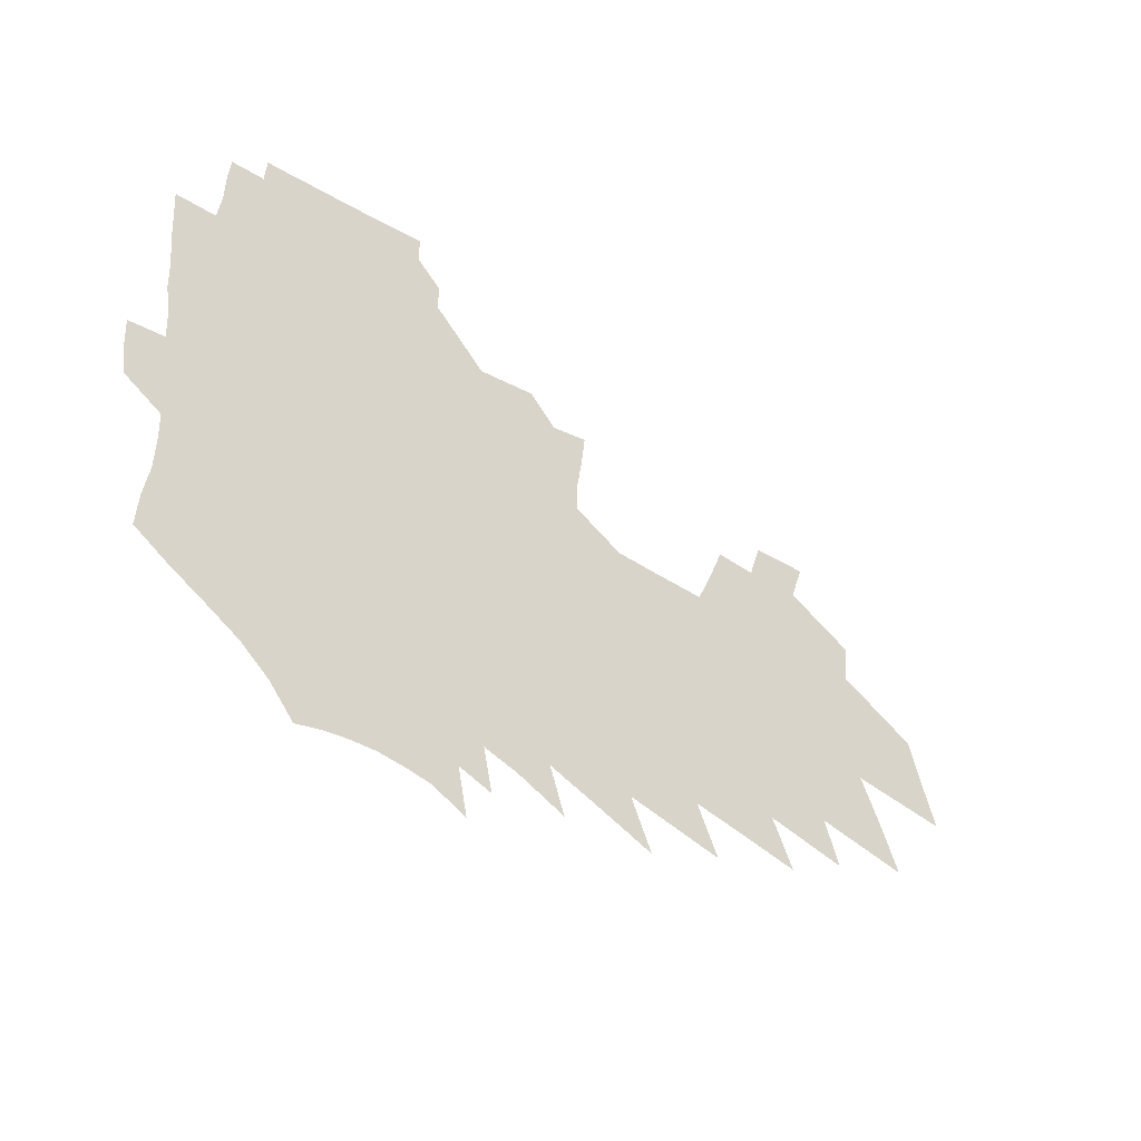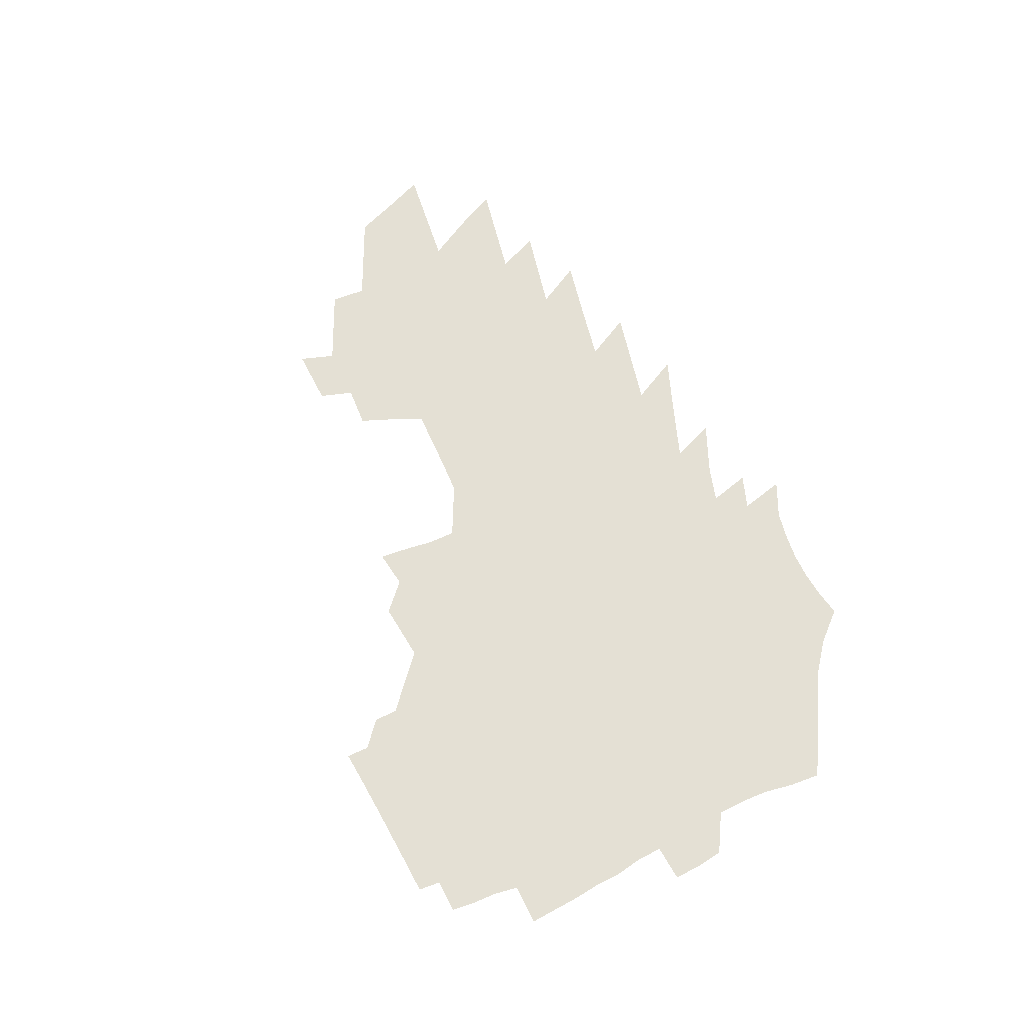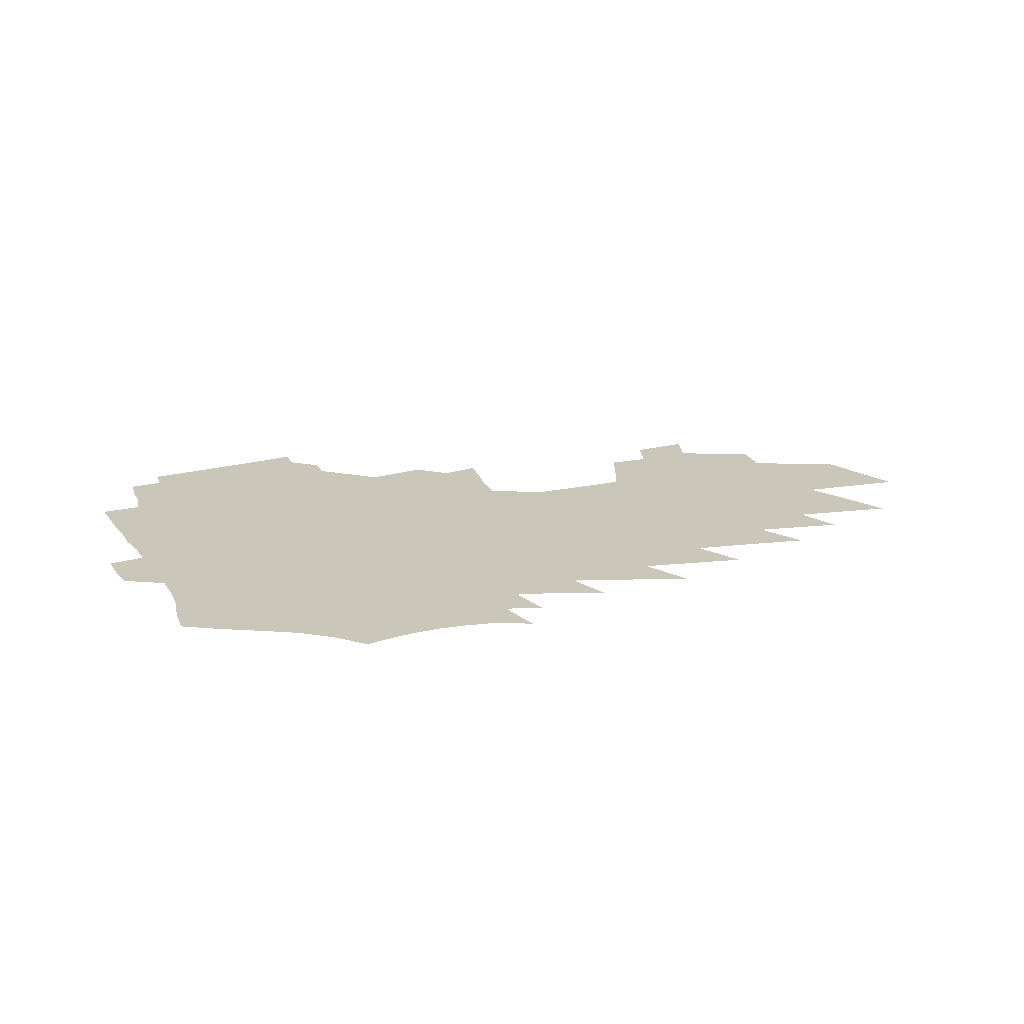
<metadata>
{"format":"obj","ext":"obj","renderer":"f3d","projection":"perspective","resolution":1024,"background":"white","views":[{"elev":-35.9,"azim":-39.6,"up":"+Y"},{"elev":66.0,"azim":-116.8,"up":"+Z"},{"elev":21.1,"azim":-24.0,"up":"+Z"}]}
</metadata>
<code>
v 226.6 255.7 0
v 225.4 266.6 0
v 225.2 277.5 0
v 237.2 199.5 0
v 238.5 211.6 0
v 241.1 224 0
v 241.8 235.3 0
v 241.9 246.2 0
v 240.6 256.9 0
v 240.3 267.6 0
v 239.9 278.3 0
v 239.6 289 0
v 238.1 299.8 0
v 238.1 310.5 0
v 237.2 321.1 0
v 236.8 331.7 0
v 236.5 342.1 0
v 251.2 190.5 0
v 251.4 202.1 0
v 253.2 214.2 0
v 254.3 225.7 0
v 256.4 237.2 0
v 256.8 247.7 0
v 254.7 258.1 0
v 254.3 268.6 0
v 253.6 279.2 0
v 253.2 289.8 0
v 252.8 300.3 0
v 252.1 311 0
v 252.3 321.4 0
v 252.9 331.7 0
v 252.9 341.9 0
v 254.8 351.8 0
v 255.3 361.5 0
v 256.7 370.9 0
v 265.7 182.2 0
v 264.3 192.9 0
v 265.2 204.6 0
v 265.7 215.9 0
v 266.5 227 0
v 267.3 237.9 0
v 268.8 248.8 0
v 267 259 0
v 265.8 269.4 0
v 265.2 279.9 0
v 265.9 290.4 0
v 264.9 301 0
v 264.7 311.5 0
v 265.5 321.9 0
v 266 332.1 0
v 266.2 342.2 0
v 267.4 352.1 0
v 268.5 361.7 0
v 270.1 371 0
v 271.1 380.1 0
v 279.3 173.9 0
v 279 185.2 0
v 278.6 196.1 0
v 278.3 206.9 0
v 278.6 217.9 0
v 278.6 228.5 0
v 278.6 239 0
v 279.1 249.5 0
v 278.2 259.7 0
v 277.3 270.1 0
v 276.8 280.6 0
v 276.2 291.1 0
v 276.1 301.6 0
v 276.8 312.1 0
v 277 322.3 0
v 277.7 332.5 0
v 277.9 342.5 0
v 278.7 352.4 0
v 279.9 362 0
v 281.1 371.3 0
v 282.3 380.3 0
v 290.9 164.3 0
v 291.8 177.2 0
v 291.4 187.9 0
v 290.6 198.3 0
v 290.6 209.1 0
v 290 219.3 0
v 290.1 229.7 0
v 289.8 240 0
v 289.5 250.1 0
v 288.6 260.3 0
v 287.7 270.7 0
v 287.1 281.1 0
v 287 291.6 0
v 286.9 302.1 0
v 287.4 312.5 0
v 287.6 322.7 0
v 287.7 332.9 0
v 288.7 342.9 0
v 289.2 352.7 0
v 290.7 362.4 0
v 291.2 371.6 0
v 292.7 380.7 0
v 301.1 152.3 0
v 302.2 167.1 0
v 302.4 178.9 0
v 301.8 189.4 0
v 301.9 200.3 0
v 301.4 210.4 0
v 301.1 220.6 0
v 300.8 230.7 0
v 300.7 240.8 0
v 299.8 250.7 0
v 298.9 260.9 0
v 298 271.3 0
v 297.8 281.6 0
v 297.4 292.1 0
v 297.4 302.5 0
v 297.7 312.9 0
v 297.9 323.2 0
v 298.5 333.3 0
v 298.8 343.3 0
v 299.8 353.2 0
v 300.3 362.7 0
v 301.3 372 0
v 302 381 0
v 312 154.1 0
v 312.6 168.9 0
v 312.4 180.1 0
v 312 190.6 0
v 311.8 201.3 0
v 311.6 211.5 0
v 311 221.3 0
v 311.2 231.6 0
v 311.2 241.4 0
v 310.1 251.2 0
v 309.1 261.3 0
v 308.3 271.7 0
v 308 282 0
v 307.6 292.5 0
v 307.8 302.9 0
v 307.8 313.3 0
v 308.2 323.6 0
v 308.5 333.7 0
v 308.8 343.6 0
v 309.5 353.5 0
v 309.8 363 0
v 310.7 372.3 0
v 311.2 381.3 0
v 322.5 154.8 0
v 322.4 169 0
v 322.1 180.4 0
v 321.8 191.4 0
v 321.6 202.1 0
v 321.3 212.3 0
v 321.1 222.3 0
v 321 232.2 0
v 321 242 0
v 320.2 251.5 0
v 319.3 261.5 0
v 318.5 271.9 0
v 318 282.4 0
v 317.8 292.9 0
v 317.8 303.3 0
v 318 313.6 0
v 318.2 323.8 0
v 318.5 334 0
v 318.7 343.9 0
v 319.2 353.9 0
v 319.6 363.4 0
v 320.1 372.7 0
v 320.5 381.7 0
v 332.9 154.5 0
v 332.3 168.4 0
v 331.8 179.9 0
v 331.4 191.4 0
v 331.1 202.5 0
v 330.7 212.6 0
v 330.5 222.7 0
v 330.3 232.5 0
v 330.2 242.3 0
v 329.7 251.8 0
v 329.2 261.5 0
v 328.4 272.1 0
v 327.9 283 0
v 327.8 293.3 0
v 327.9 303.5 0
v 328.1 313.9 0
v 328.3 324.1 0
v 328.5 334.2 0
v 328.8 344.3 0
v 329 354.2 0
v 329.3 363.7 0
v 329.6 373 0
v 329.9 382.1 0
v 343.7 153 0
v 342.5 167.2 0
v 341.8 179.5 0
v 341.3 190.7 0
v 340.6 202.2 0
v 340.2 212.7 0
v 339.9 222.8 0
v 339.6 232.9 0
v 339.3 242.5 0
v 339.1 252 0
v 338.7 261.8 0
v 338.3 272.2 0
v 337.9 283 0
v 337.9 293.3 0
v 338.1 303.6 0
v 338.4 313.9 0
v 338.5 324.3 0
v 338.7 334.5 0
v 339 344.5 0
v 339.1 354.4 0
v 339 364.1 0
v 339.3 373.5 0
v 339.7 382.7 0
v 355.1 150.6 0
v 353.4 165.3 0
v 352.1 178.4 0
v 351.3 190.1 0
v 350.3 201.9 0
v 350 212.1 0
v 349.4 222.7 0
v 348.9 232.9 0
v 348.5 242.8 0
v 348.3 252.2 0
v 348.2 261.8 0
v 348.1 272.1 0
v 348.1 282.6 0
v 348.1 293 0
v 348.4 303.5 0
v 348.7 314.1 0
v 348.9 324.4 0
v 349.1 334.7 0
v 349.3 344.8 0
v 349.3 354.7 0
v 349.4 364.4 0
v 369.6 143.5 0
v 365.8 161.6 0
v 362.9 177.1 0
v 361.8 189.2 0
v 360.7 200.8 0
v 359.7 212.2 0
v 359.2 222.4 0
v 358.3 233.1 0
v 357.8 242.8 0
v 357.5 252.3 0
v 357.7 261.9 0
v 357.9 272 0
v 358.1 282.1 0
v 358.4 292.6 0
v 358.8 303.3 0
v 359.2 314 0
v 359.5 324.5 0
v 359.6 334.8 0
v 359.8 345 0
v 379.8 156.4 0
v 376 173.1 0
v 372.8 187.7 0
v 371.6 199.5 0
v 370.6 210.9 0
v 369.2 222.2 0
v 367.9 233 0
v 367.3 242.8 0
v 367.1 252.3 0
v 367.3 261.9 0
v 367.7 271.7 0
v 368 281.8 0
v 368.6 292.4 0
v 369.2 303.1 0
v 369.7 314 0
v 370.1 324.6 0
v 370.5 335.1 0
v 390.7 168.3 0
v 386.8 183.5 0
v 385.1 196.1 0
v 383.5 208.1 0
v 381 220.5 0
v 379.2 231.8 0
v 378.9 241.9 0
v 378 252 0
v 377.6 261.9 0
v 377.9 271.8 0
v 378.5 282 0
v 378.9 292.3 0
v 379.8 303.1 0
v 380.3 313.8 0
v 381 324.7 0
v 382.2 336 0
v 410.9 159.1 0
v 404.5 176.9 0
v 399.7 192.2 0
v 398.5 204.4 0
v 394.8 217.9 0
v 390.9 230.8 0
v 390.3 241.2 0
v 389.6 251.6 0
v 389.5 261.7 0
v 389.4 271.9 0
v 389.3 282.1 0
v 389.8 292.4 0
v 391 303.3 0
v 391.5 314 0
v 392.6 325.1 0
v 394.4 336.9 0
v 425.6 168.6 0
v 420.3 184.8 0
v 416.6 199.1 0
v 411.5 213.8 0
v 405.3 228.5 0
v 402.8 240.2 0
v 401.5 251 0
v 401.9 261.3 0
v 401.6 271.8 0
v 401.1 282.2 0
v 402.2 292.8 0
v 403 303.6 0
v 404 314.7 0
v 405.3 326.1 0
v 450.2 158.7 0
v 440.9 178.3 0
v 435 194.5 0
v 430.7 208.8 0
v 423.3 224.6 0
v 418.3 238.1 0
v 416.6 249.6 0
v 416.6 260.5 0
v 415.5 271.5 0
v 416.3 282.3 0
v 416.6 293.2 0
v 417 304.4 0
v 419 316.2 0
v 420.6 328 0
v 460.5 173.4 0
v 453.3 190.7 0
v 447.2 206.5 0
v 442.3 220.8 0
v 435.6 235.7 0
v 432.2 248.2 0
v 433.3 259.4 0
v 434.4 270.7 0
v 437.2 282.2 0
v 481.8 168.1 0
v 472.5 187.1 0
v 465.5 203.7 0
v 457.7 219.9 0
v 452.7 233.8 0
v 448.9 246.6 0
v 448.2 258.2 0
v 449.6 269.4 0
v 454.5 281.1 0
v 494.7 182.2 0
v 487.6 199.2 0
v 481.5 215 0
v 475.5 229.9 0
v 472.5 243.2 0
v 470.7 255.9 0
v 472.3 267.9 0
v 477.6 280.1 0
v 483.9 292.9 0
v 489.6 306.1 0
v 519.5 176.5 0
v 510.1 195.1 0
v 508 209.8 0
v 501.5 225.5 0
v 498.9 239.6 0
v 498.6 252.8 0
v 499.4 265.8 0
v 499.5 278.8 0
v 502.1 291.6 0
v 506.2 304.7 0
v 510.9 318.1 0
v 544.4 186.8 0
v 537.7 204 0
v 532.5 220.1 0
v 528.3 235.4 0
v 527.3 249.6 0
v 526.5 263.5 0
v 526.1 277.2 0
v 528.2 290.8 0
v 529 304.3 0
v 534.2 318.3 0
v 577.1 195.4 0
v 568.9 213.5 0
v 559.9 231 0
v 557.8 246.2 0
v 556.1 261.1 0
v 556.2 275.5 0
v 557.7 289.8 0
v 601.8 224.7 0
v 595.4 241.9 0
v 589.8 258.4 0
f 8 9 1
f 1 9 2
f 9 10 2
f 2 10 3
f 10 11 3
f 18 19 4
f 4 19 5
f 19 20 5
f 5 20 6
f 20 21 6
f 6 21 7
f 21 22 7
f 7 22 8
f 22 23 8
f 8 23 9
f 23 24 9
f 9 24 10
f 24 25 10
f 10 25 11
f 25 26 11
f 11 26 12
f 26 27 12
f 12 27 13
f 27 28 13
f 13 28 14
f 28 29 14
f 14 29 15
f 29 30 15
f 15 30 16
f 30 31 16
f 16 31 17
f 31 32 17
f 36 37 18
f 18 37 19
f 37 38 19
f 19 38 20
f 38 39 20
f 20 39 21
f 39 40 21
f 21 40 22
f 40 41 22
f 22 41 23
f 41 42 23
f 23 42 24
f 42 43 24
f 24 43 25
f 43 44 25
f 25 44 26
f 44 45 26
f 26 45 27
f 45 46 27
f 27 46 28
f 46 47 28
f 28 47 29
f 47 48 29
f 29 48 30
f 48 49 30
f 30 49 31
f 49 50 31
f 31 50 32
f 50 51 32
f 32 51 33
f 51 52 33
f 33 52 34
f 52 53 34
f 34 53 35
f 53 54 35
f 56 57 36
f 36 57 37
f 57 58 37
f 37 58 38
f 58 59 38
f 38 59 39
f 59 60 39
f 39 60 40
f 60 61 40
f 40 61 41
f 61 62 41
f 41 62 42
f 62 63 42
f 42 63 43
f 63 64 43
f 43 64 44
f 64 65 44
f 44 65 45
f 65 66 45
f 45 66 46
f 66 67 46
f 46 67 47
f 67 68 47
f 47 68 48
f 68 69 48
f 48 69 49
f 69 70 49
f 49 70 50
f 70 71 50
f 50 71 51
f 71 72 51
f 51 72 52
f 72 73 52
f 52 73 53
f 73 74 53
f 53 74 54
f 74 75 54
f 54 75 55
f 75 76 55
f 77 78 56
f 56 78 57
f 78 79 57
f 57 79 58
f 79 80 58
f 58 80 59
f 80 81 59
f 59 81 60
f 81 82 60
f 60 82 61
f 82 83 61
f 61 83 62
f 83 84 62
f 62 84 63
f 84 85 63
f 63 85 64
f 85 86 64
f 64 86 65
f 86 87 65
f 65 87 66
f 87 88 66
f 66 88 67
f 88 89 67
f 67 89 68
f 89 90 68
f 68 90 69
f 90 91 69
f 69 91 70
f 91 92 70
f 70 92 71
f 92 93 71
f 71 93 72
f 93 94 72
f 72 94 73
f 94 95 73
f 73 95 74
f 95 96 74
f 74 96 75
f 96 97 75
f 75 97 76
f 97 98 76
f 99 100 77
f 77 100 78
f 100 101 78
f 78 101 79
f 101 102 79
f 79 102 80
f 102 103 80
f 80 103 81
f 103 104 81
f 81 104 82
f 104 105 82
f 82 105 83
f 105 106 83
f 83 106 84
f 106 107 84
f 84 107 85
f 107 108 85
f 85 108 86
f 108 109 86
f 86 109 87
f 109 110 87
f 87 110 88
f 110 111 88
f 88 111 89
f 111 112 89
f 89 112 90
f 112 113 90
f 90 113 91
f 113 114 91
f 91 114 92
f 114 115 92
f 92 115 93
f 115 116 93
f 93 116 94
f 116 117 94
f 94 117 95
f 117 118 95
f 95 118 96
f 118 119 96
f 96 119 97
f 119 120 97
f 97 120 98
f 120 121 98
f 99 122 100
f 122 123 100
f 100 123 101
f 123 124 101
f 101 124 102
f 124 125 102
f 102 125 103
f 125 126 103
f 103 126 104
f 126 127 104
f 104 127 105
f 127 128 105
f 105 128 106
f 128 129 106
f 106 129 107
f 129 130 107
f 107 130 108
f 130 131 108
f 108 131 109
f 131 132 109
f 109 132 110
f 132 133 110
f 110 133 111
f 133 134 111
f 111 134 112
f 134 135 112
f 112 135 113
f 135 136 113
f 113 136 114
f 136 137 114
f 114 137 115
f 137 138 115
f 115 138 116
f 138 139 116
f 116 139 117
f 139 140 117
f 117 140 118
f 140 141 118
f 118 141 119
f 141 142 119
f 119 142 120
f 142 143 120
f 120 143 121
f 143 144 121
f 122 145 123
f 145 146 123
f 123 146 124
f 146 147 124
f 124 147 125
f 147 148 125
f 125 148 126
f 148 149 126
f 126 149 127
f 149 150 127
f 127 150 128
f 150 151 128
f 128 151 129
f 151 152 129
f 129 152 130
f 152 153 130
f 130 153 131
f 153 154 131
f 131 154 132
f 154 155 132
f 132 155 133
f 155 156 133
f 133 156 134
f 156 157 134
f 134 157 135
f 157 158 135
f 135 158 136
f 158 159 136
f 136 159 137
f 159 160 137
f 137 160 138
f 160 161 138
f 138 161 139
f 161 162 139
f 139 162 140
f 162 163 140
f 140 163 141
f 163 164 141
f 141 164 142
f 164 165 142
f 142 165 143
f 165 166 143
f 143 166 144
f 166 167 144
f 145 168 146
f 168 169 146
f 146 169 147
f 169 170 147
f 147 170 148
f 170 171 148
f 148 171 149
f 171 172 149
f 149 172 150
f 172 173 150
f 150 173 151
f 173 174 151
f 151 174 152
f 174 175 152
f 152 175 153
f 175 176 153
f 153 176 154
f 176 177 154
f 154 177 155
f 177 178 155
f 155 178 156
f 178 179 156
f 156 179 157
f 179 180 157
f 157 180 158
f 180 181 158
f 158 181 159
f 181 182 159
f 159 182 160
f 182 183 160
f 160 183 161
f 183 184 161
f 161 184 162
f 184 185 162
f 162 185 163
f 185 186 163
f 163 186 164
f 186 187 164
f 164 187 165
f 187 188 165
f 165 188 166
f 188 189 166
f 166 189 167
f 189 190 167
f 168 191 169
f 191 192 169
f 169 192 170
f 192 193 170
f 170 193 171
f 193 194 171
f 171 194 172
f 194 195 172
f 172 195 173
f 195 196 173
f 173 196 174
f 196 197 174
f 174 197 175
f 197 198 175
f 175 198 176
f 198 199 176
f 176 199 177
f 199 200 177
f 177 200 178
f 200 201 178
f 178 201 179
f 201 202 179
f 179 202 180
f 202 203 180
f 180 203 181
f 203 204 181
f 181 204 182
f 204 205 182
f 182 205 183
f 205 206 183
f 183 206 184
f 206 207 184
f 184 207 185
f 207 208 185
f 185 208 186
f 208 209 186
f 186 209 187
f 209 210 187
f 187 210 188
f 210 211 188
f 188 211 189
f 211 212 189
f 189 212 190
f 212 213 190
f 191 214 192
f 214 215 192
f 192 215 193
f 215 216 193
f 193 216 194
f 216 217 194
f 194 217 195
f 217 218 195
f 195 218 196
f 218 219 196
f 196 219 197
f 219 220 197
f 197 220 198
f 220 221 198
f 198 221 199
f 221 222 199
f 199 222 200
f 222 223 200
f 200 223 201
f 223 224 201
f 201 224 202
f 224 225 202
f 202 225 203
f 225 226 203
f 203 226 204
f 226 227 204
f 204 227 205
f 227 228 205
f 205 228 206
f 228 229 206
f 206 229 207
f 229 230 207
f 207 230 208
f 230 231 208
f 208 231 209
f 231 232 209
f 209 232 210
f 232 233 210
f 210 233 211
f 233 234 211
f 211 234 212
f 214 235 215
f 235 236 215
f 215 236 216
f 236 237 216
f 216 237 217
f 237 238 217
f 217 238 218
f 238 239 218
f 218 239 219
f 239 240 219
f 219 240 220
f 240 241 220
f 220 241 221
f 241 242 221
f 221 242 222
f 242 243 222
f 222 243 223
f 243 244 223
f 223 244 224
f 244 245 224
f 224 245 225
f 245 246 225
f 225 246 226
f 246 247 226
f 226 247 227
f 247 248 227
f 227 248 228
f 248 249 228
f 228 249 229
f 249 250 229
f 229 250 230
f 250 251 230
f 230 251 231
f 251 252 231
f 231 252 232
f 252 253 232
f 232 253 233
f 236 254 237
f 254 255 237
f 237 255 238
f 255 256 238
f 238 256 239
f 256 257 239
f 239 257 240
f 257 258 240
f 240 258 241
f 258 259 241
f 241 259 242
f 259 260 242
f 242 260 243
f 260 261 243
f 243 261 244
f 261 262 244
f 244 262 245
f 262 263 245
f 245 263 246
f 263 264 246
f 246 264 247
f 264 265 247
f 247 265 248
f 265 266 248
f 248 266 249
f 266 267 249
f 249 267 250
f 267 268 250
f 250 268 251
f 268 269 251
f 251 269 252
f 269 270 252
f 252 270 253
f 255 271 256
f 271 272 256
f 256 272 257
f 272 273 257
f 257 273 258
f 273 274 258
f 258 274 259
f 274 275 259
f 259 275 260
f 275 276 260
f 260 276 261
f 276 277 261
f 261 277 262
f 277 278 262
f 262 278 263
f 278 279 263
f 263 279 264
f 279 280 264
f 264 280 265
f 280 281 265
f 265 281 266
f 281 282 266
f 266 282 267
f 282 283 267
f 267 283 268
f 283 284 268
f 268 284 269
f 284 285 269
f 269 285 270
f 285 286 270
f 271 287 272
f 287 288 272
f 272 288 273
f 288 289 273
f 273 289 274
f 289 290 274
f 274 290 275
f 290 291 275
f 275 291 276
f 291 292 276
f 276 292 277
f 292 293 277
f 277 293 278
f 293 294 278
f 278 294 279
f 294 295 279
f 279 295 280
f 295 296 280
f 280 296 281
f 296 297 281
f 281 297 282
f 297 298 282
f 282 298 283
f 298 299 283
f 283 299 284
f 299 300 284
f 284 300 285
f 300 301 285
f 285 301 286
f 301 302 286
f 288 303 289
f 303 304 289
f 289 304 290
f 304 305 290
f 290 305 291
f 305 306 291
f 291 306 292
f 306 307 292
f 292 307 293
f 307 308 293
f 293 308 294
f 308 309 294
f 294 309 295
f 309 310 295
f 295 310 296
f 310 311 296
f 296 311 297
f 311 312 297
f 297 312 298
f 312 313 298
f 298 313 299
f 313 314 299
f 299 314 300
f 314 315 300
f 300 315 301
f 315 316 301
f 301 316 302
f 303 317 304
f 317 318 304
f 304 318 305
f 318 319 305
f 305 319 306
f 319 320 306
f 306 320 307
f 320 321 307
f 307 321 308
f 321 322 308
f 308 322 309
f 322 323 309
f 309 323 310
f 323 324 310
f 310 324 311
f 324 325 311
f 311 325 312
f 325 326 312
f 312 326 313
f 326 327 313
f 313 327 314
f 327 328 314
f 314 328 315
f 328 329 315
f 315 329 316
f 329 330 316
f 318 331 319
f 331 332 319
f 319 332 320
f 332 333 320
f 320 333 321
f 333 334 321
f 321 334 322
f 334 335 322
f 322 335 323
f 335 336 323
f 323 336 324
f 336 337 324
f 324 337 325
f 337 338 325
f 325 338 326
f 338 339 326
f 326 339 327
f 331 340 332
f 340 341 332
f 332 341 333
f 341 342 333
f 333 342 334
f 342 343 334
f 334 343 335
f 343 344 335
f 335 344 336
f 344 345 336
f 336 345 337
f 345 346 337
f 337 346 338
f 346 347 338
f 338 347 339
f 347 348 339
f 341 349 342
f 349 350 342
f 342 350 343
f 350 351 343
f 343 351 344
f 351 352 344
f 344 352 345
f 352 353 345
f 345 353 346
f 353 354 346
f 346 354 347
f 354 355 347
f 347 355 348
f 355 356 348
f 349 359 350
f 359 360 350
f 350 360 351
f 360 361 351
f 351 361 352
f 361 362 352
f 352 362 353
f 362 363 353
f 353 363 354
f 363 364 354
f 354 364 355
f 364 365 355
f 355 365 356
f 365 366 356
f 356 366 357
f 366 367 357
f 357 367 358
f 367 368 358
f 360 370 361
f 370 371 361
f 361 371 362
f 371 372 362
f 362 372 363
f 372 373 363
f 363 373 364
f 373 374 364
f 364 374 365
f 374 375 365
f 365 375 366
f 375 376 366
f 366 376 367
f 376 377 367
f 367 377 368
f 377 378 368
f 368 378 369
f 378 379 369
f 371 380 372
f 380 381 372
f 372 381 373
f 381 382 373
f 373 382 374
f 382 383 374
f 374 383 375
f 383 384 375
f 375 384 376
f 384 385 376
f 376 385 377
f 385 386 377
f 377 386 378
f 382 387 383
f 387 388 383
f 383 388 384
f 388 389 384
f 384 389 385

</code>
